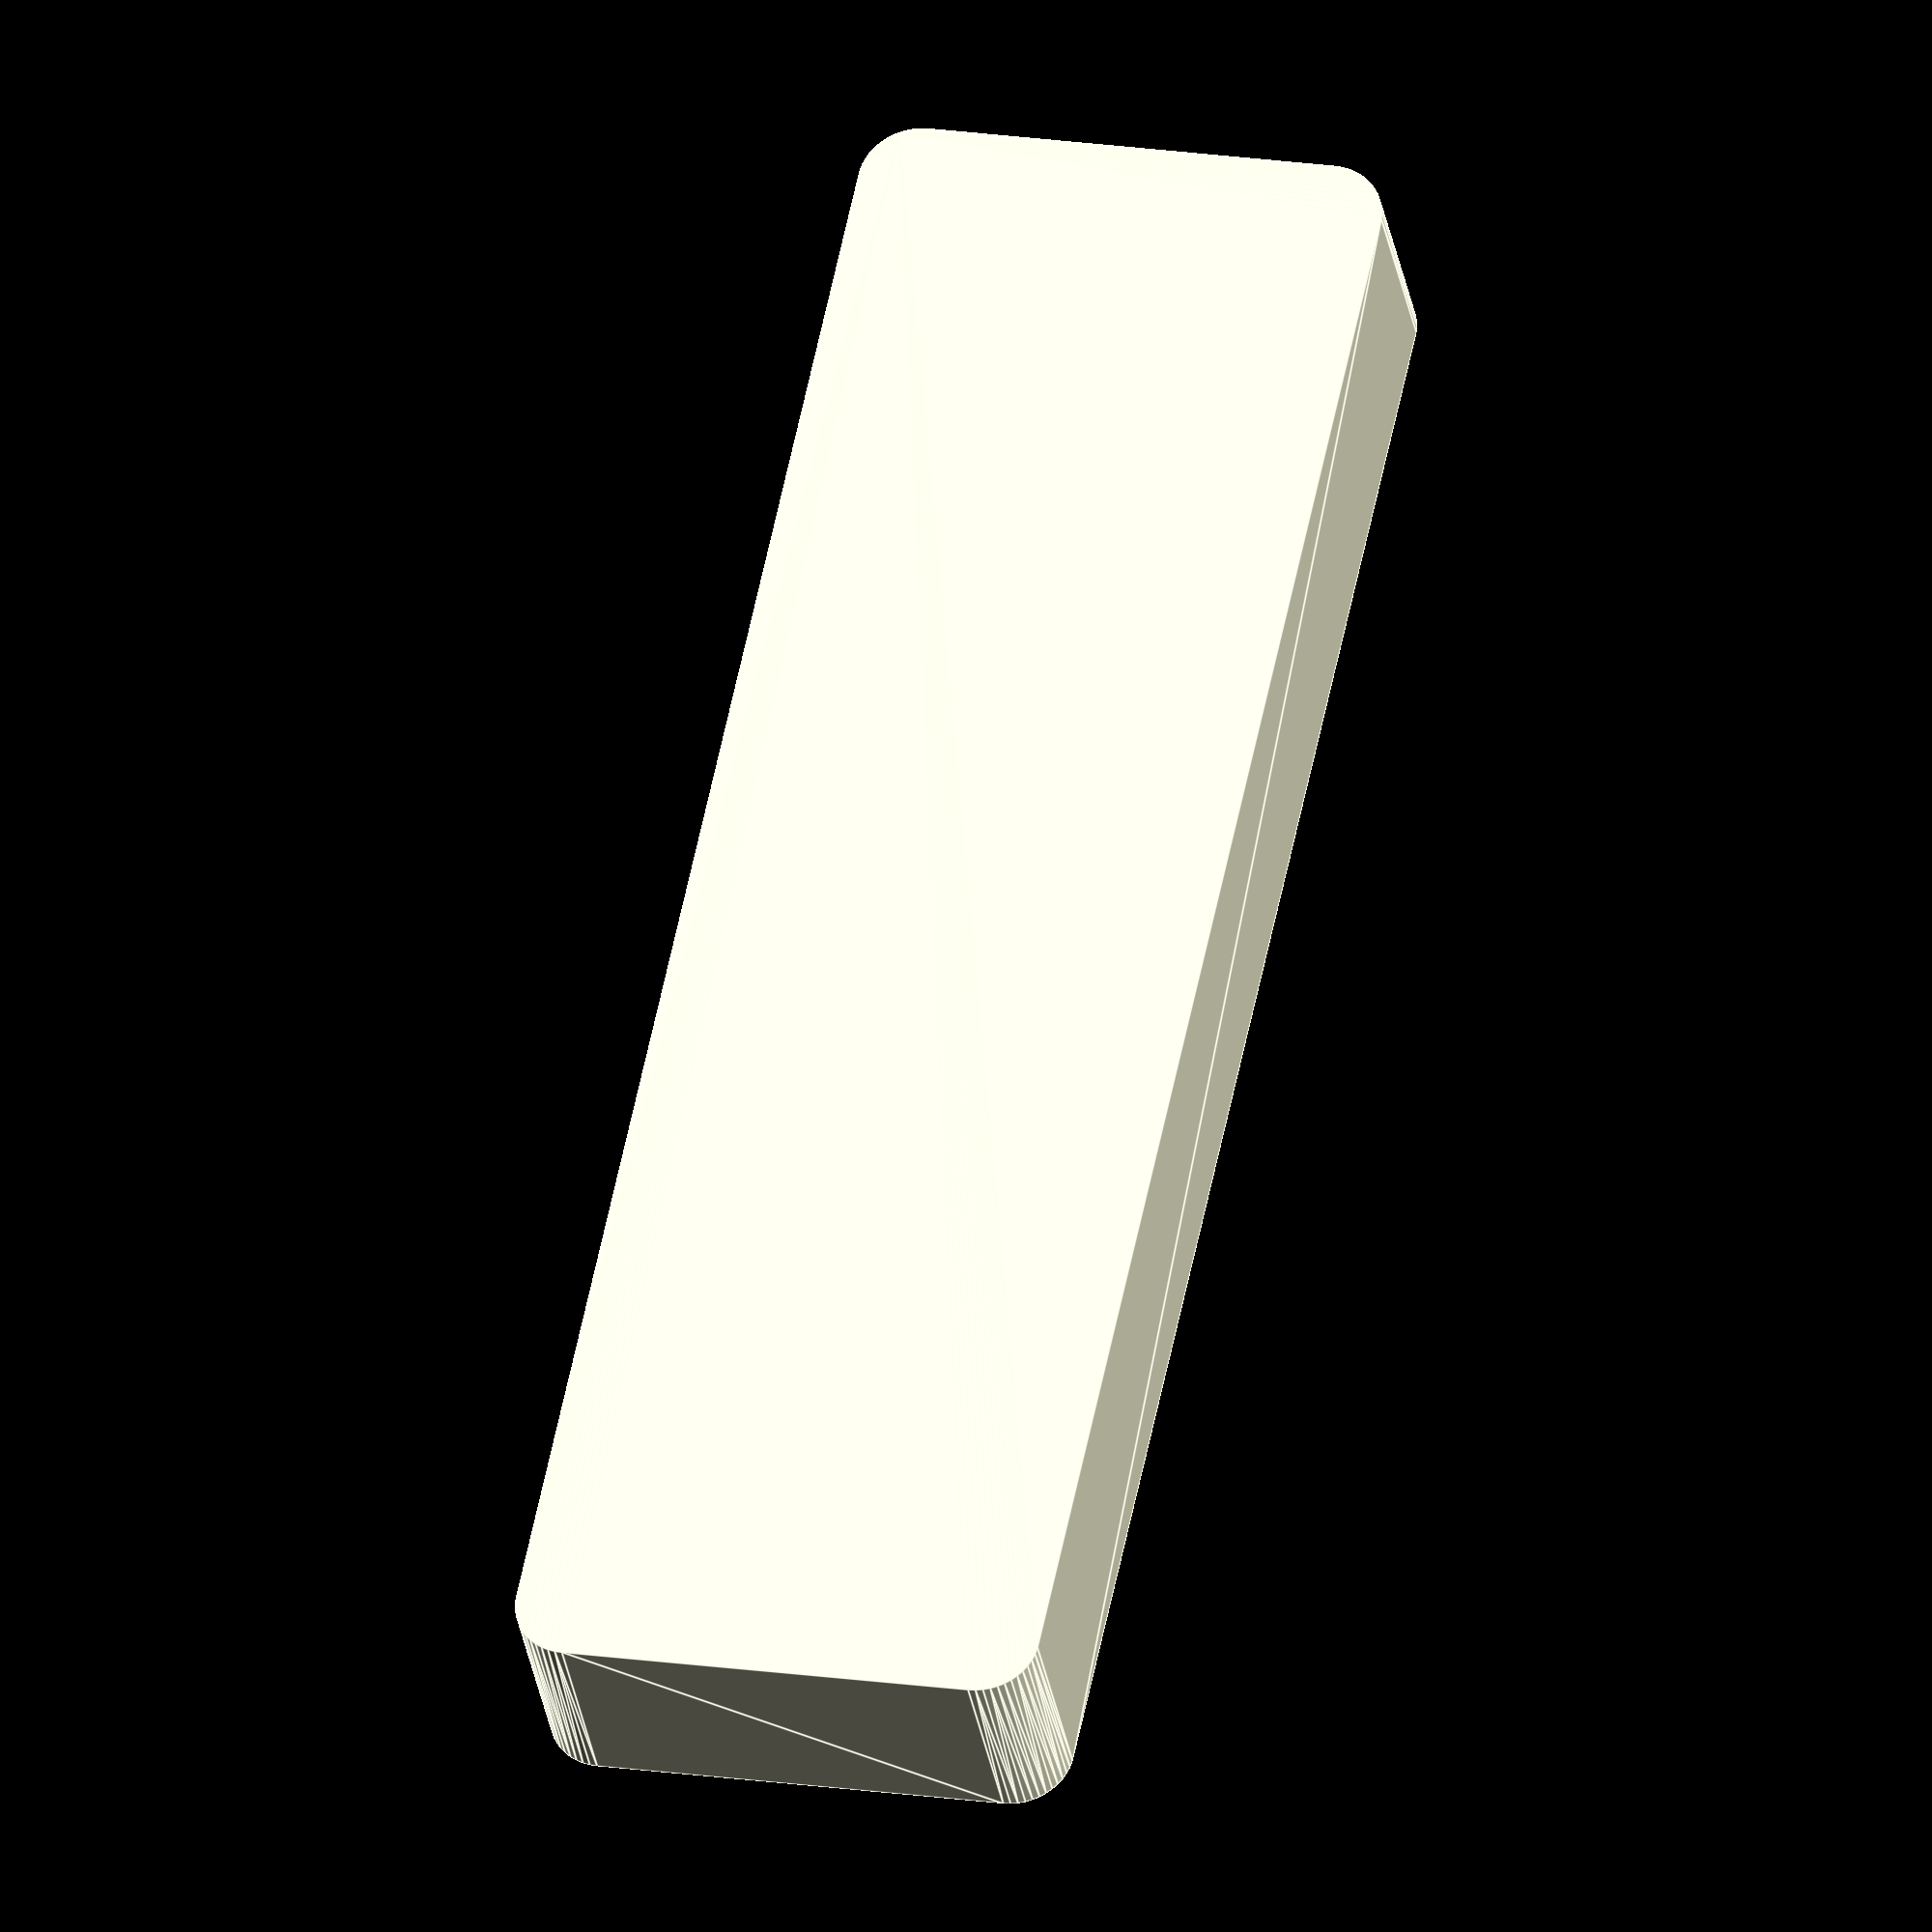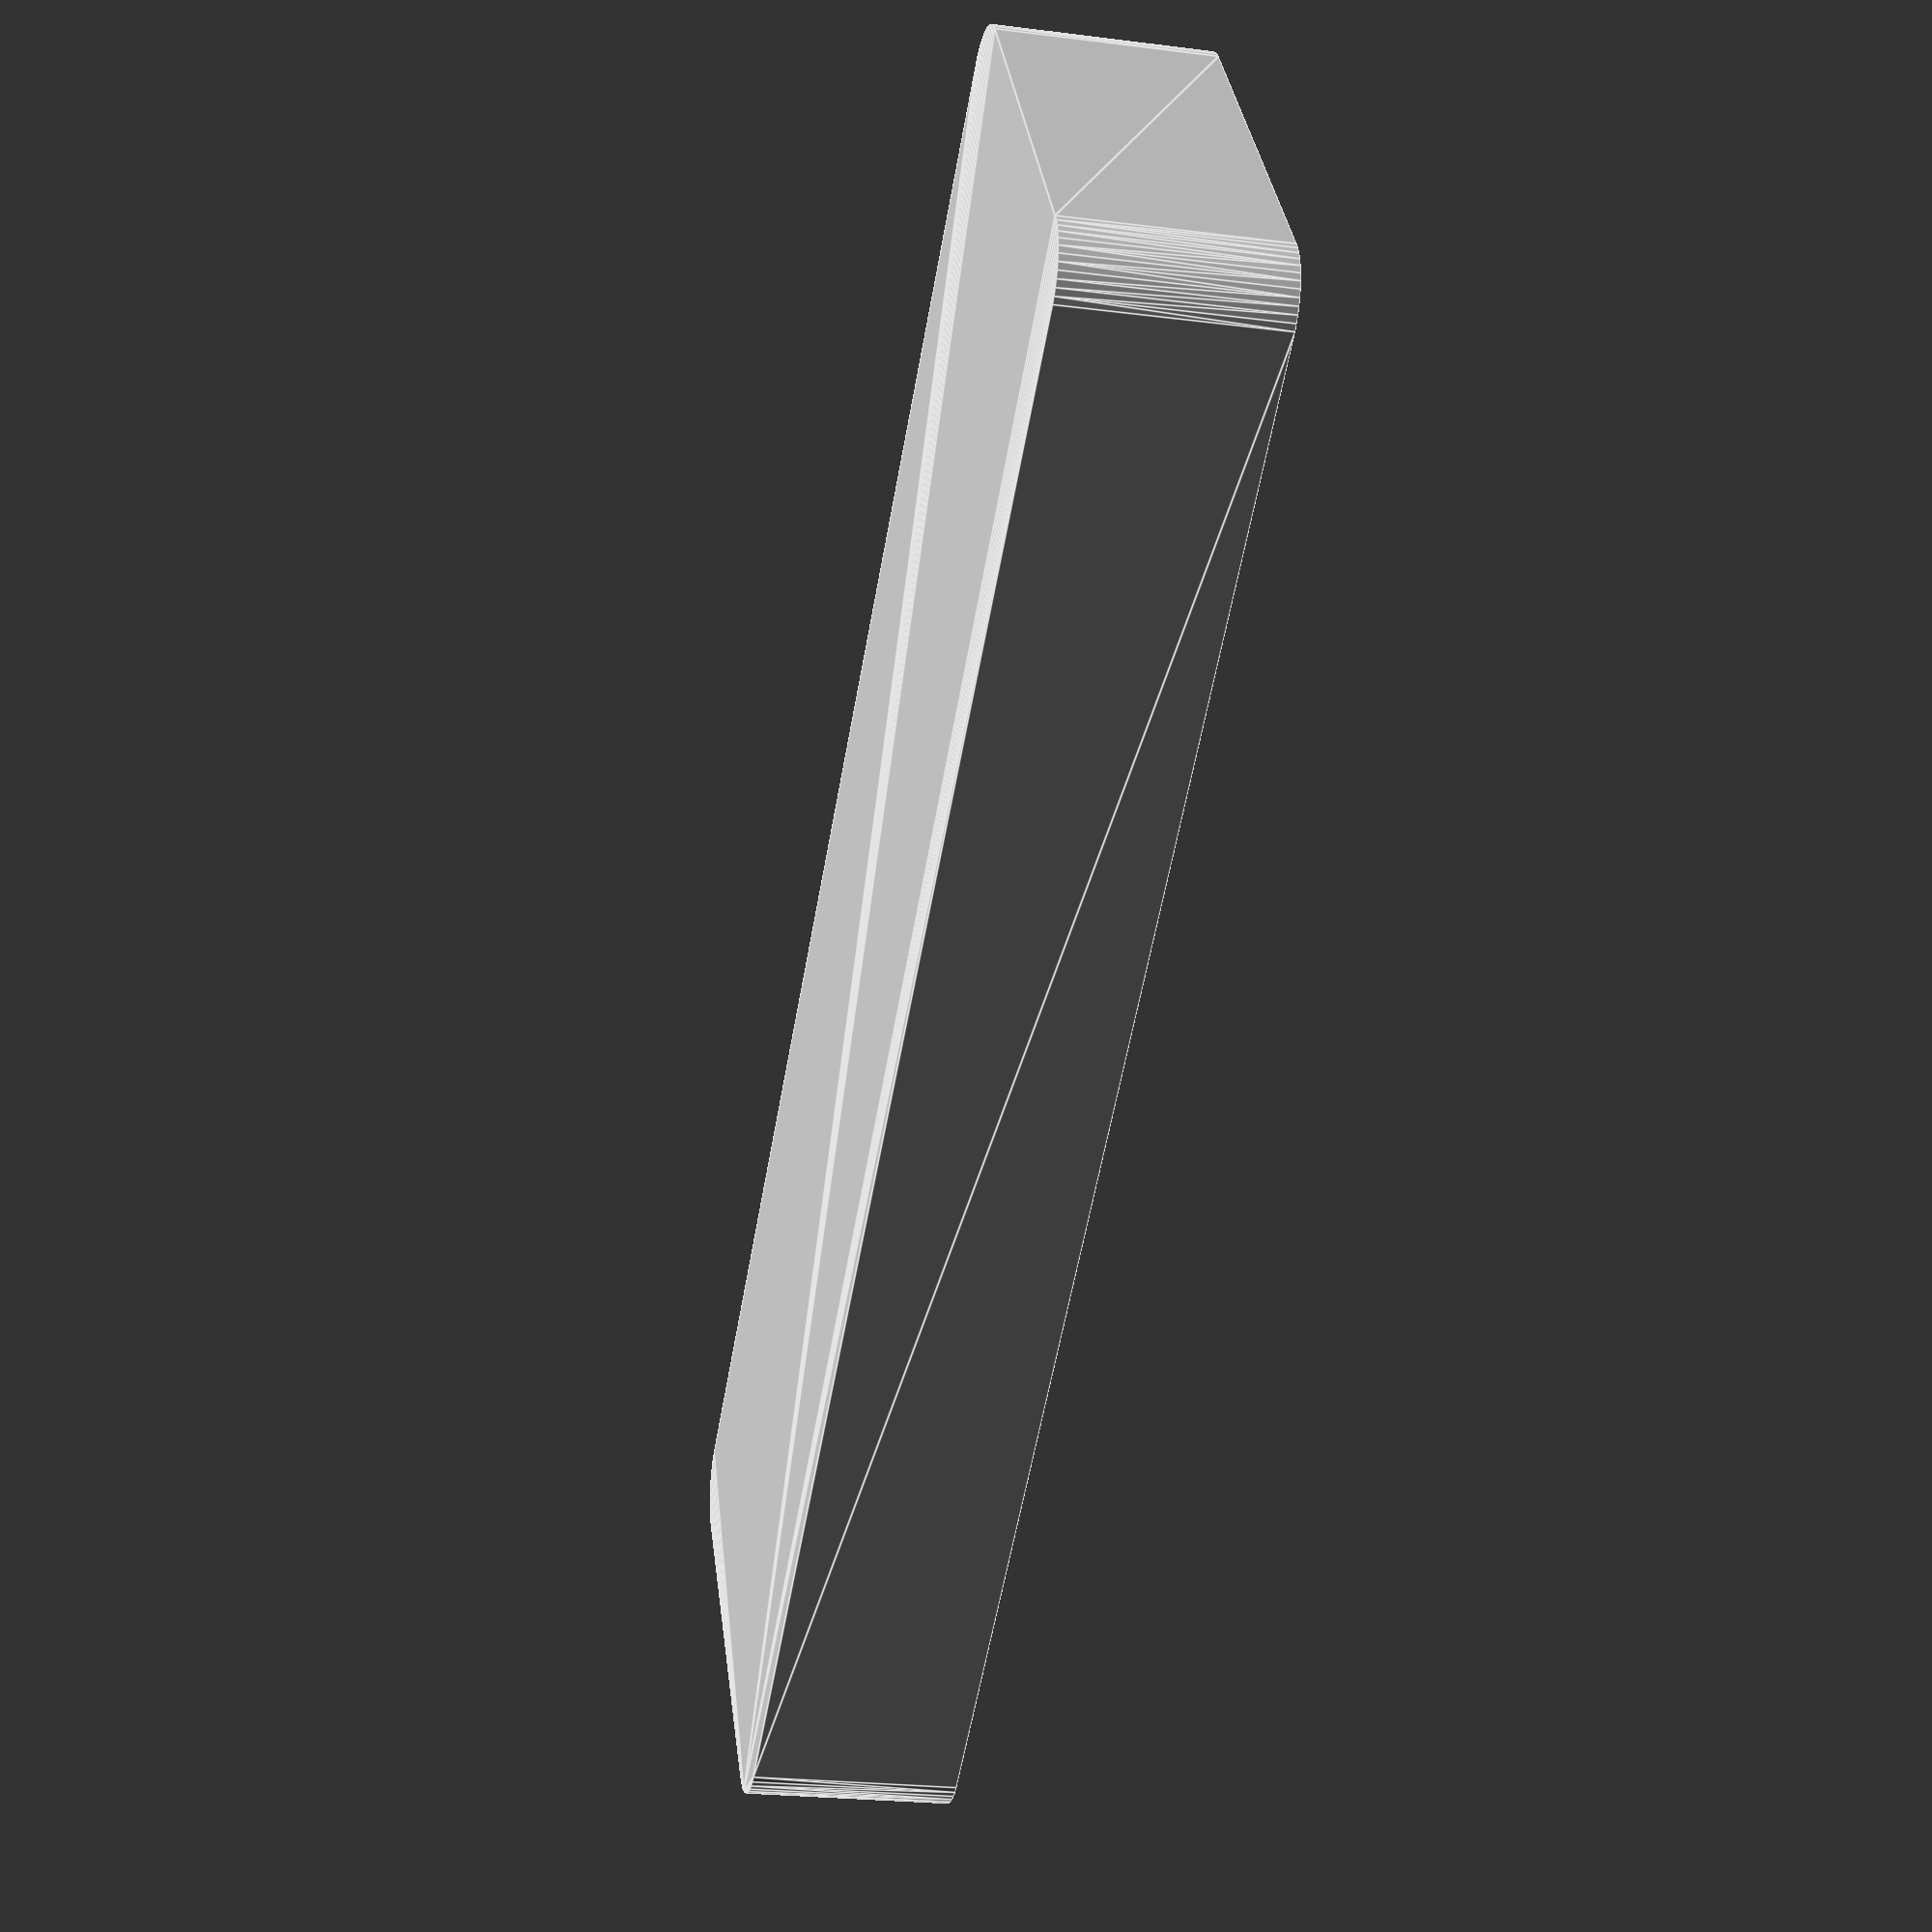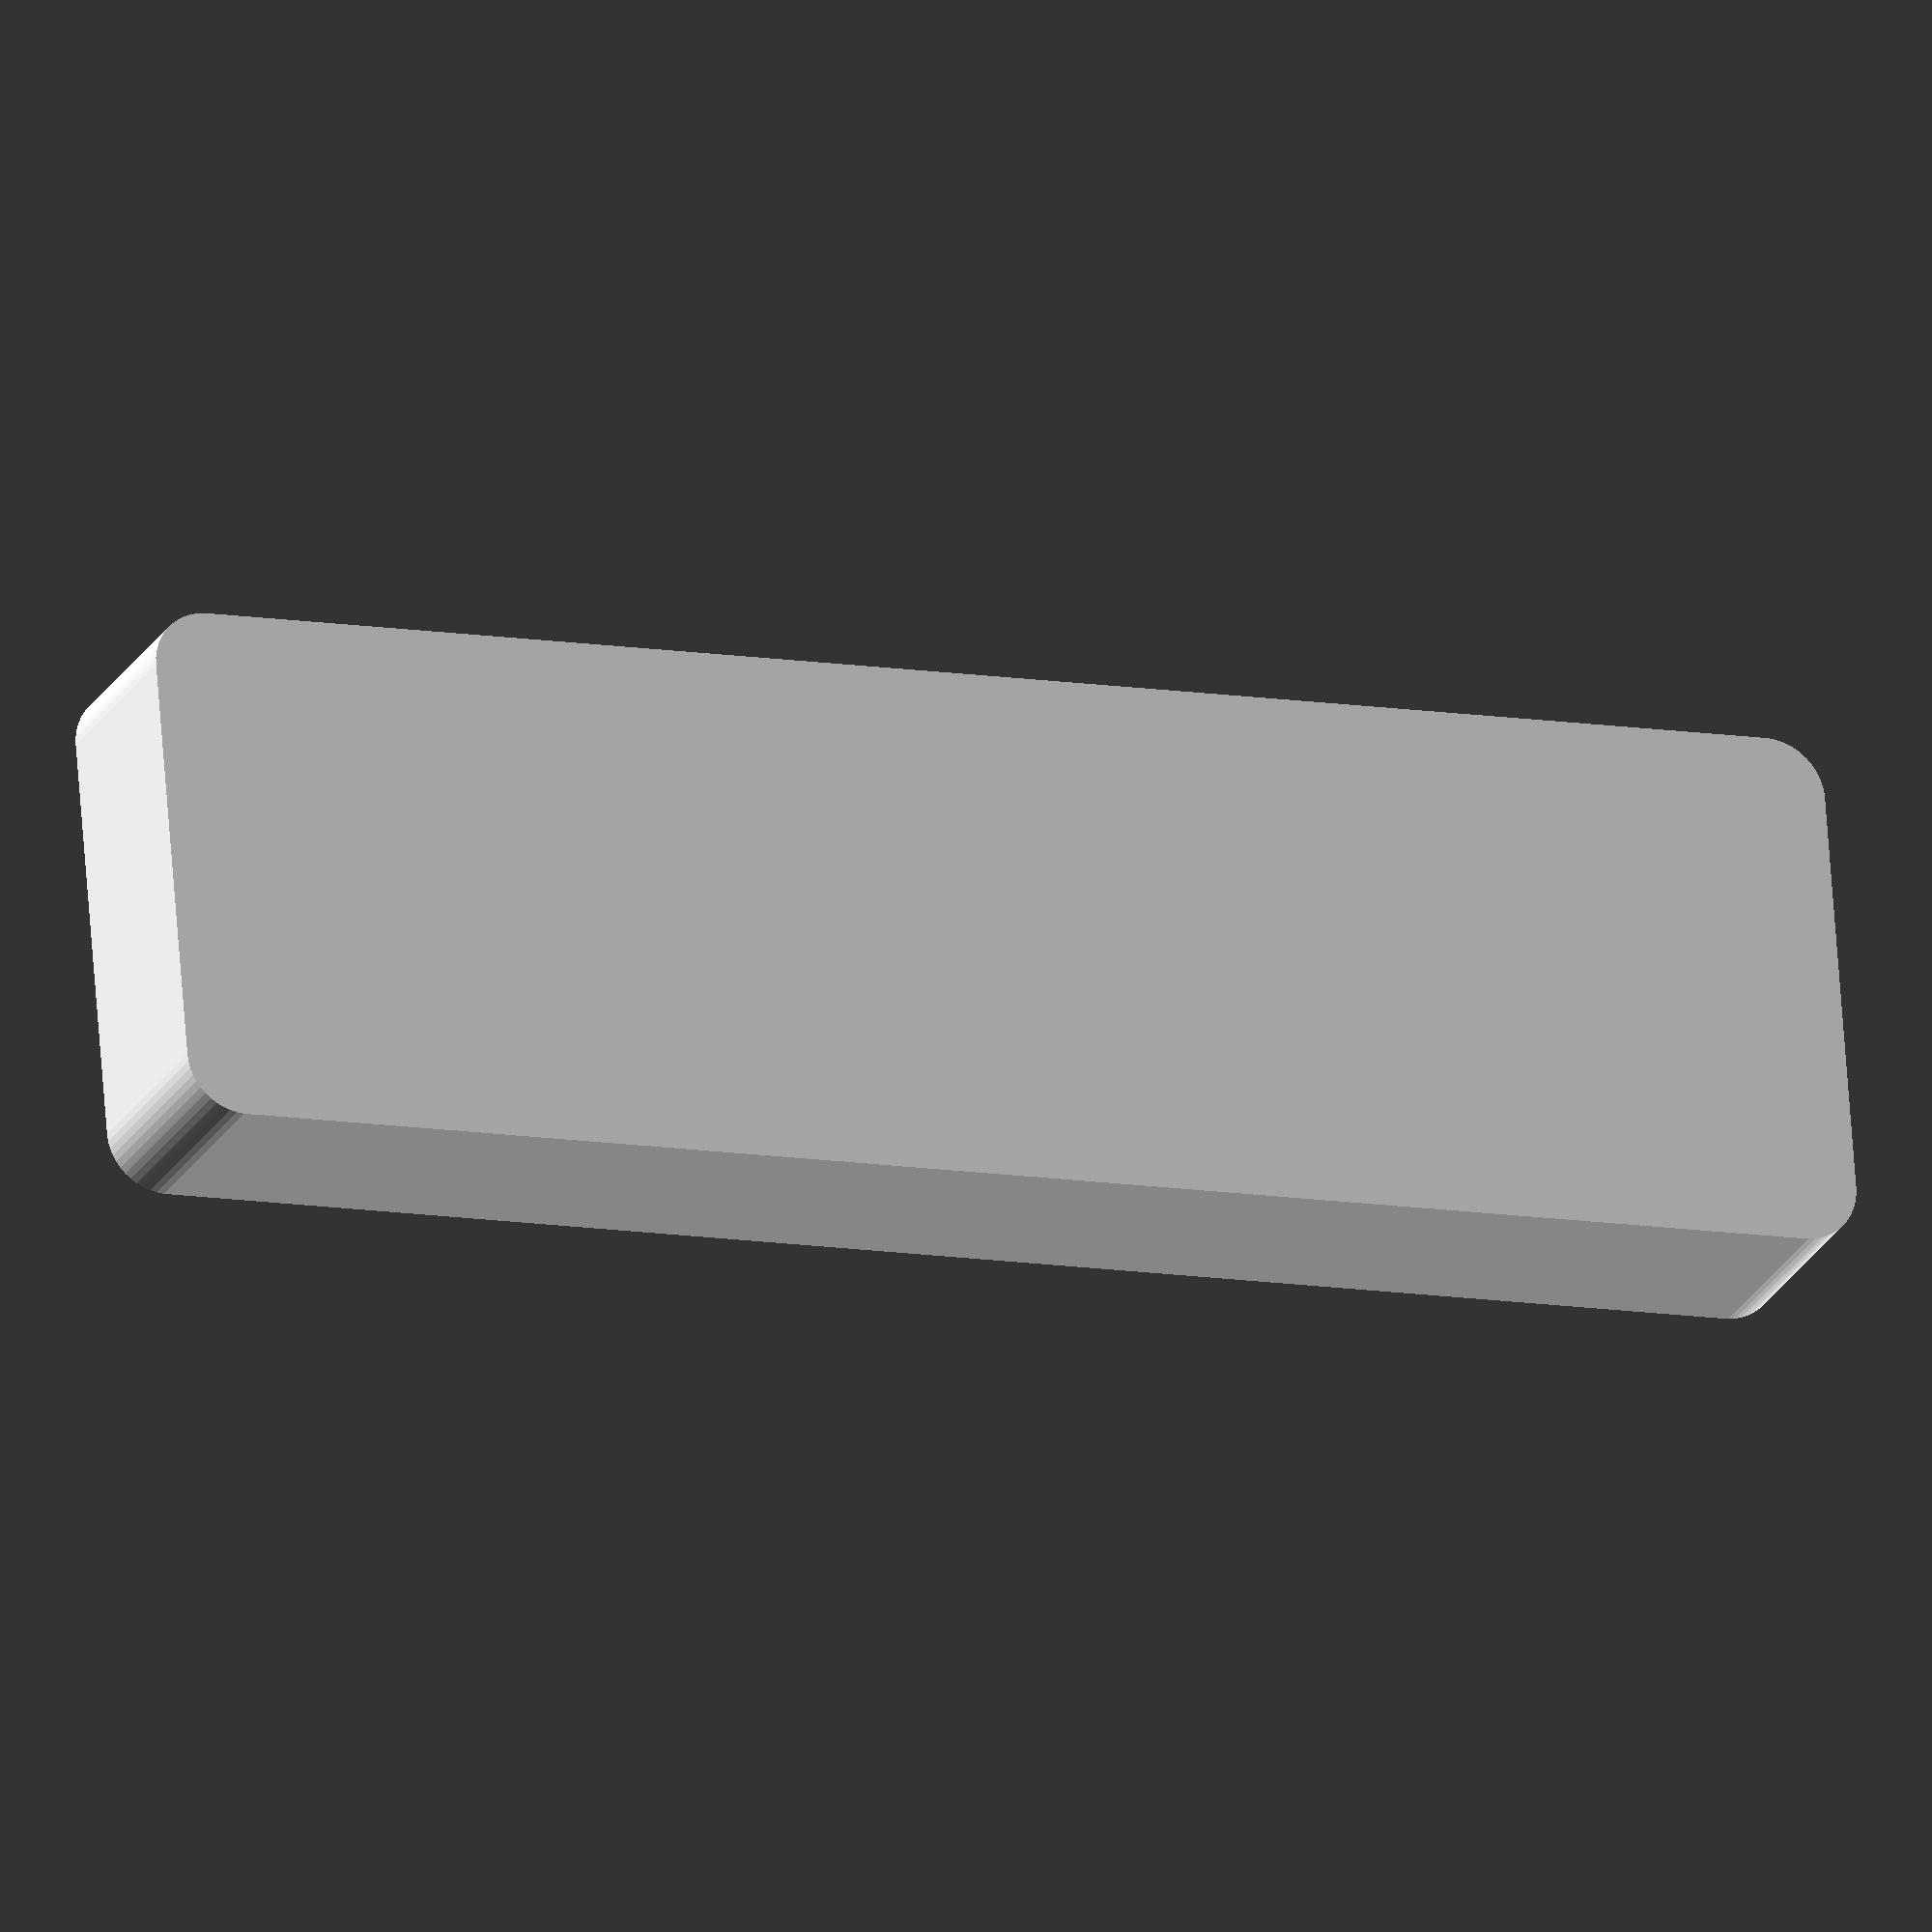
<openscad>
$fn = 50;


difference() {
	union() {
		hull() {
			translate(v = [-70.0000000000, 17.5000000000, 0]) {
				cylinder(h = 18, r = 5);
			}
			translate(v = [70.0000000000, 17.5000000000, 0]) {
				cylinder(h = 18, r = 5);
			}
			translate(v = [-70.0000000000, -17.5000000000, 0]) {
				cylinder(h = 18, r = 5);
			}
			translate(v = [70.0000000000, -17.5000000000, 0]) {
				cylinder(h = 18, r = 5);
			}
		}
	}
	union() {
		translate(v = [0, 0, 2]) {
			hull() {
				translate(v = [-70.0000000000, 17.5000000000, 0]) {
					cylinder(h = 16, r = 4);
				}
				translate(v = [70.0000000000, 17.5000000000, 0]) {
					cylinder(h = 16, r = 4);
				}
				translate(v = [-70.0000000000, -17.5000000000, 0]) {
					cylinder(h = 16, r = 4);
				}
				translate(v = [70.0000000000, -17.5000000000, 0]) {
					cylinder(h = 16, r = 4);
				}
			}
		}
	}
}
</openscad>
<views>
elev=32.3 azim=258.1 roll=189.4 proj=o view=edges
elev=23.2 azim=34.2 roll=257.8 proj=p view=edges
elev=203.5 azim=4.6 roll=21.8 proj=o view=solid
</views>
